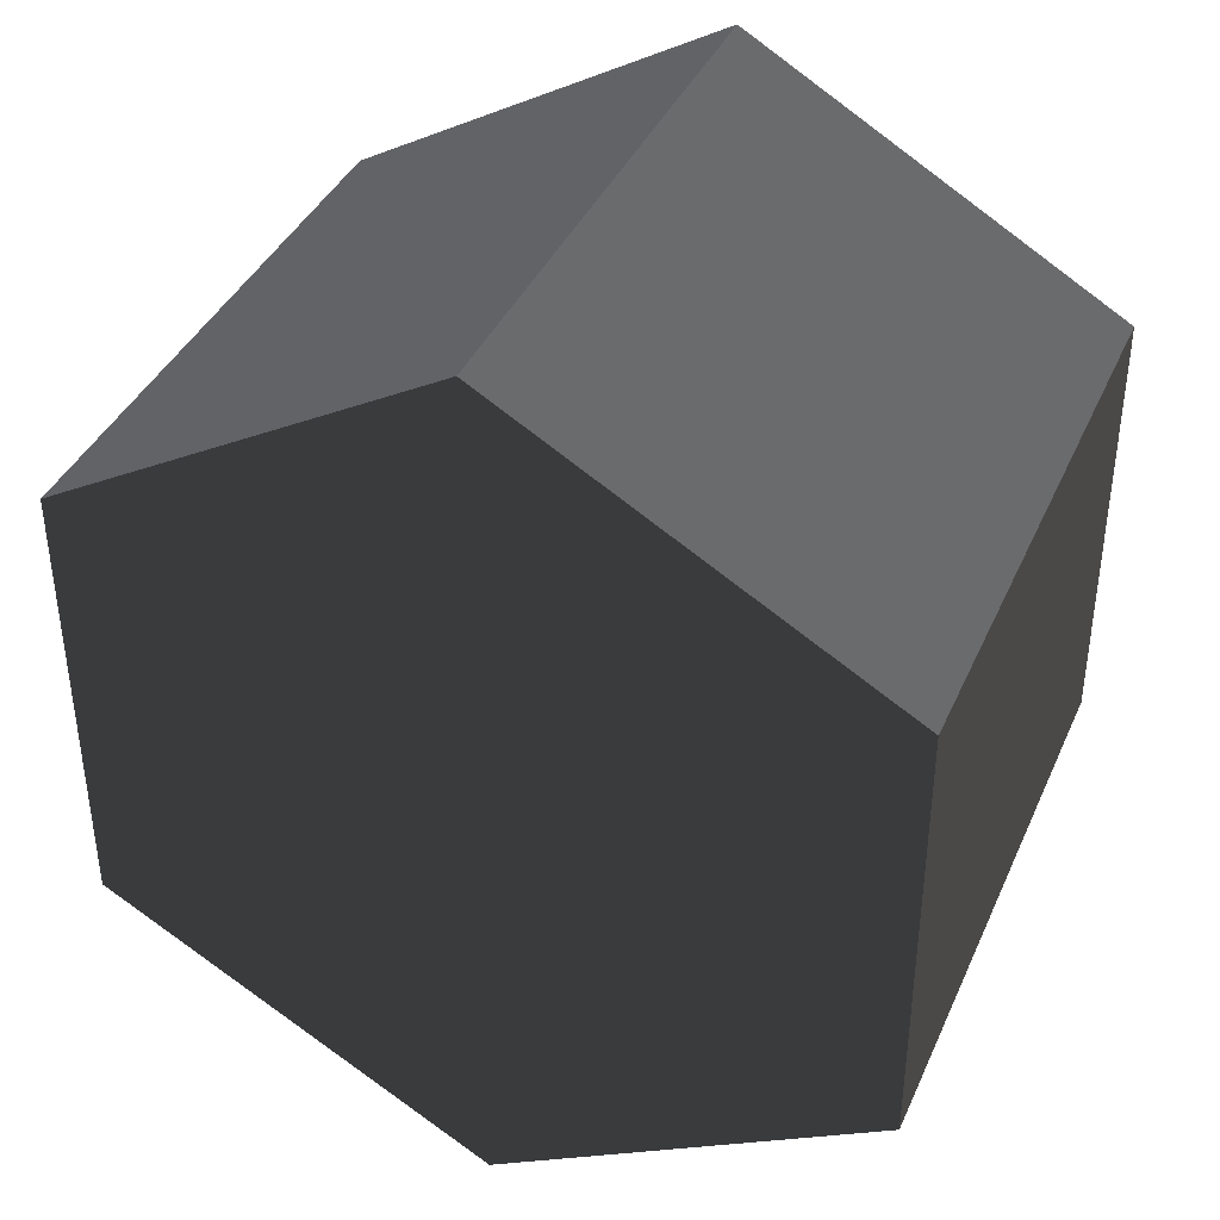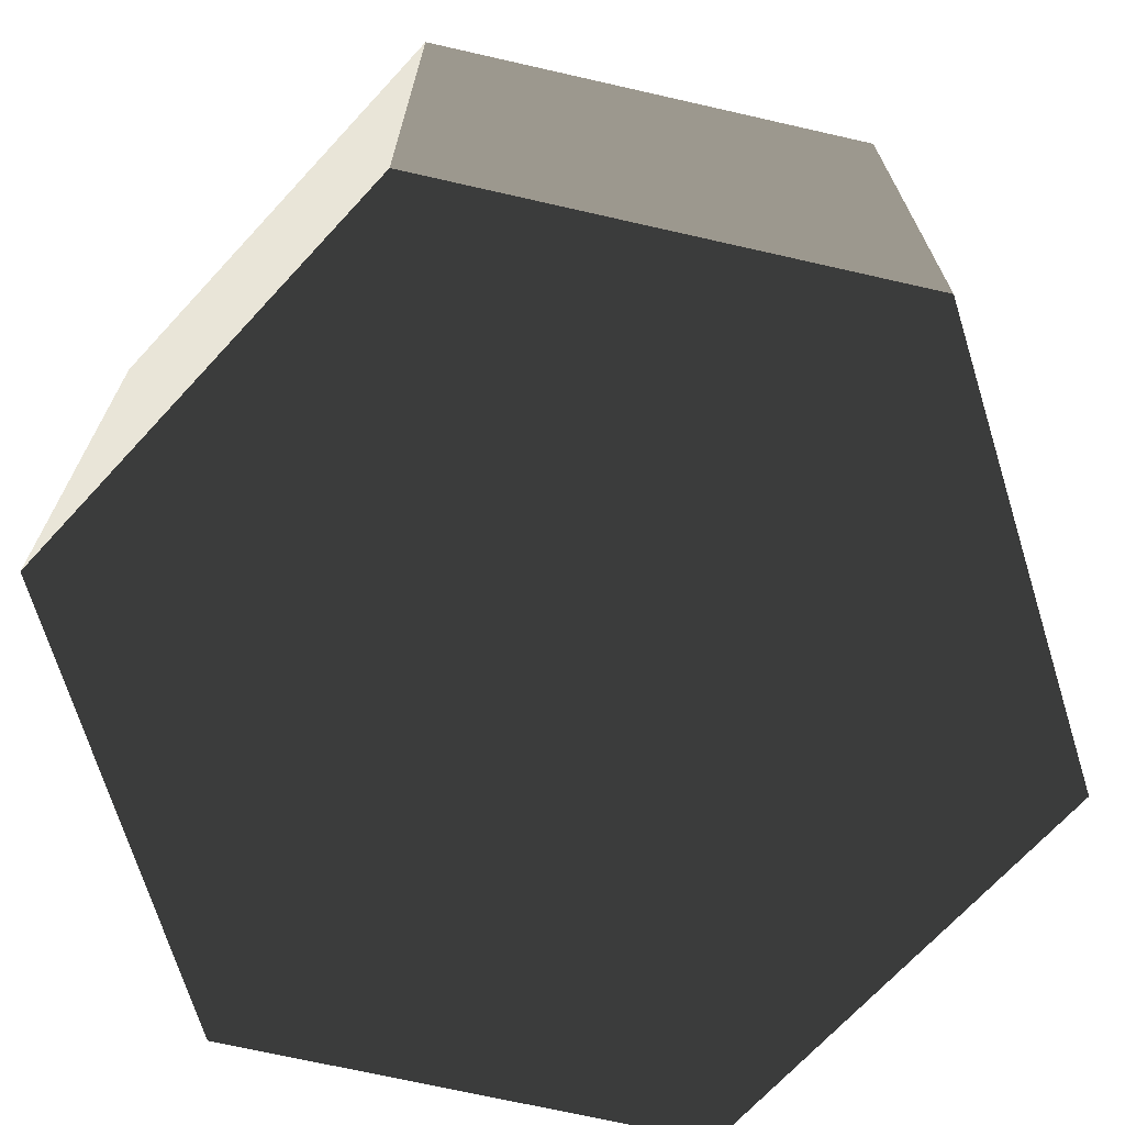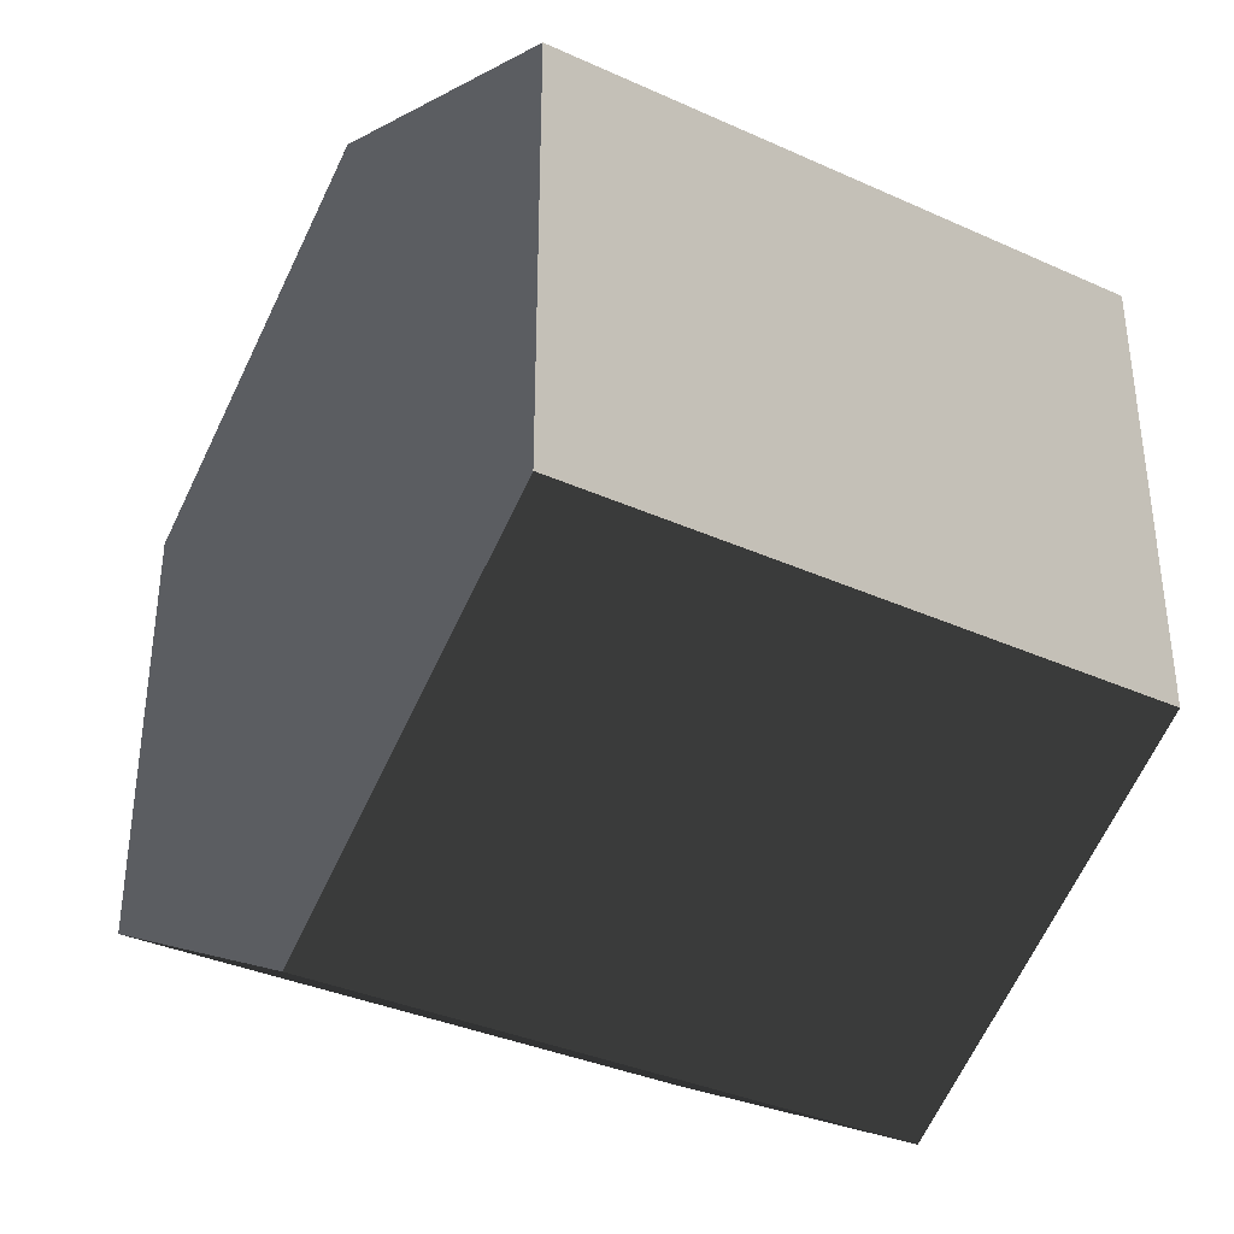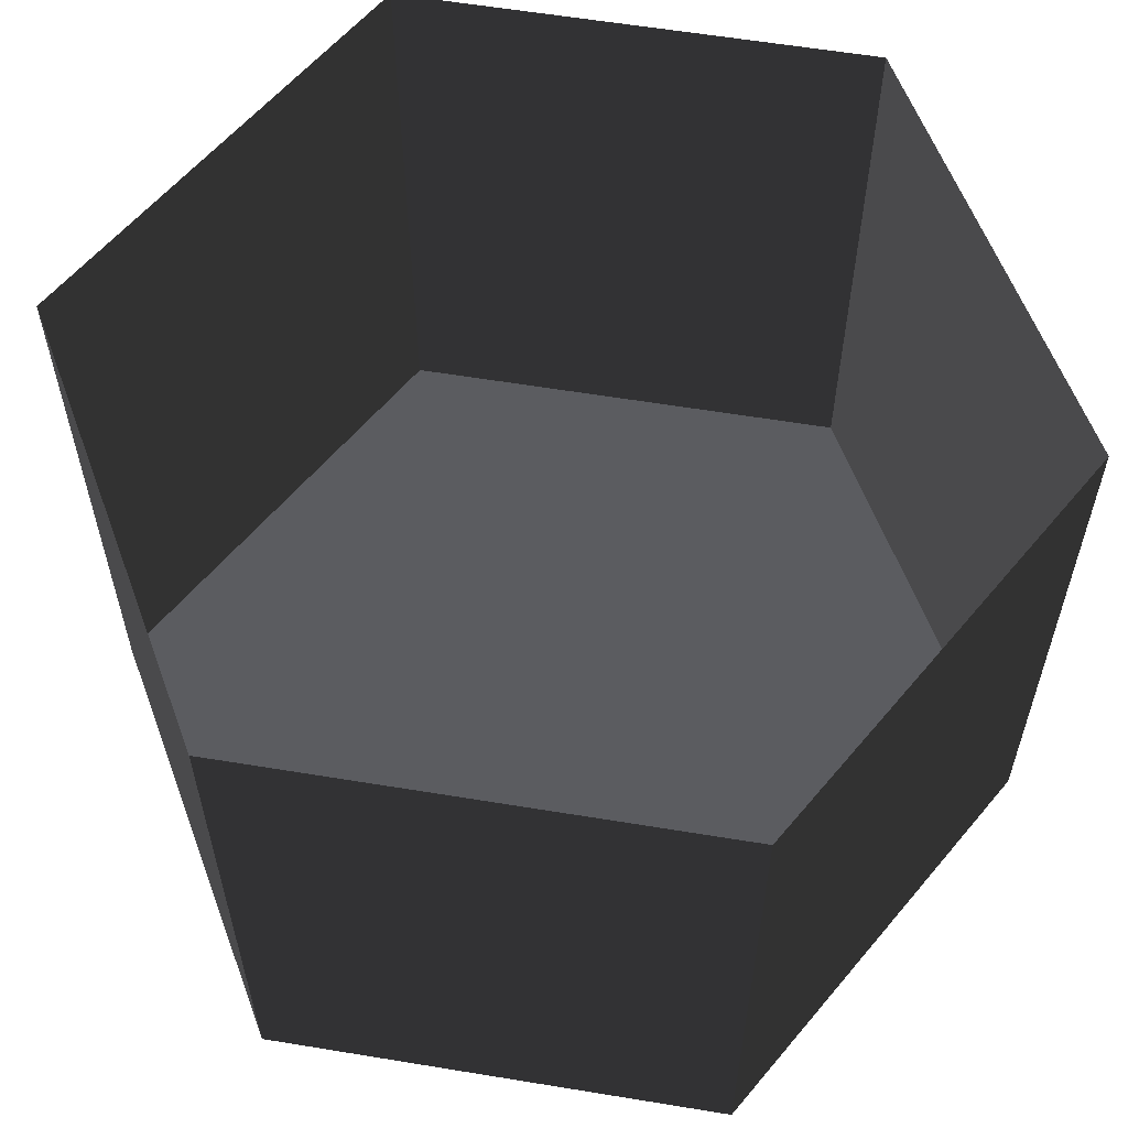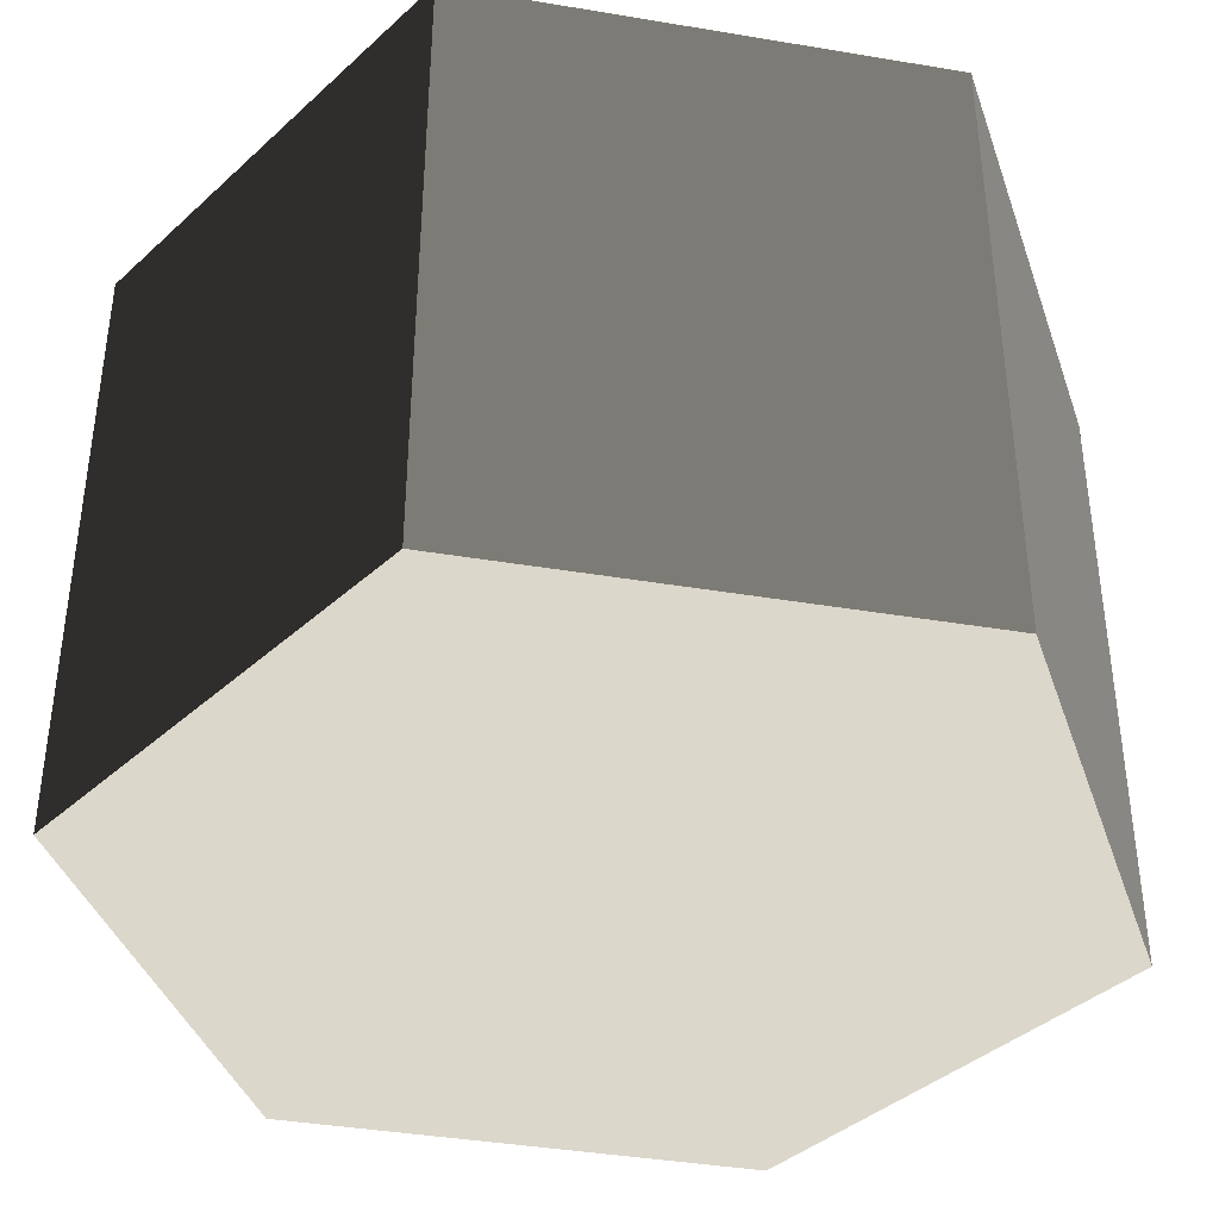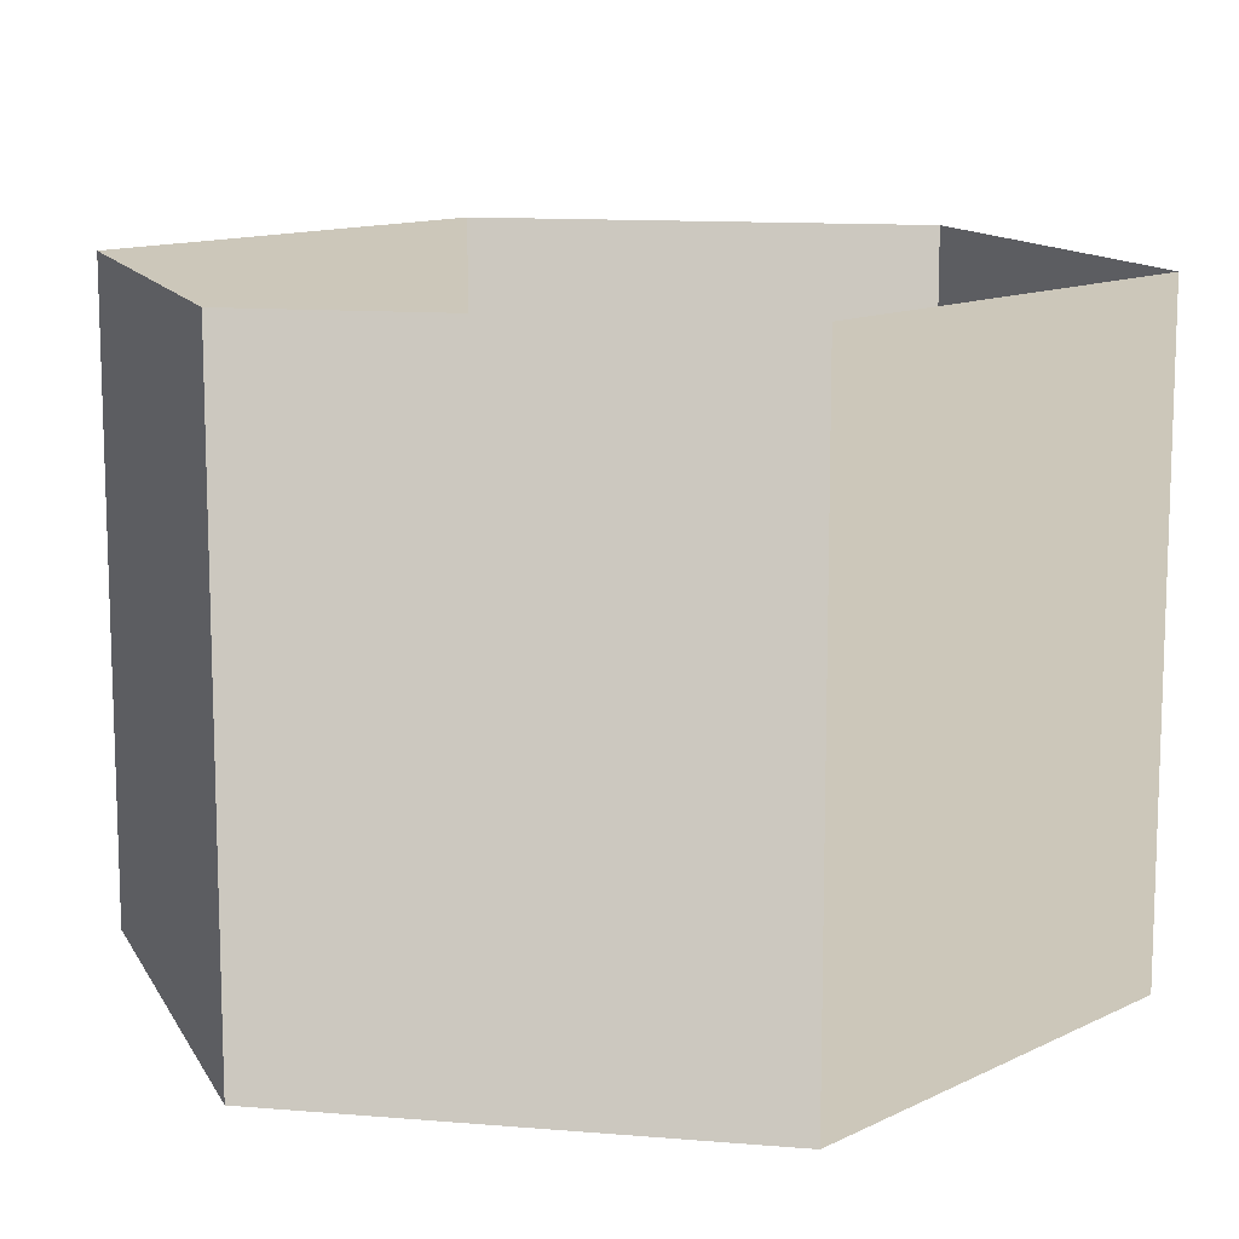
<metadata>
{"format":"obj","ext":"obj","renderer":"f3d","projection":"perspective","resolution":1024,"background":"white","views":[{"elev":39.2,"azim":-157.7,"up":"+Y"},{"elev":-70.3,"azim":-102.8,"up":"+Z"},{"elev":-36.1,"azim":-120.5,"up":"+Y"},{"elev":59.5,"azim":159.6,"up":"+Z"},{"elev":-39.6,"azim":18.2,"up":"+Z"},{"elev":12.2,"azim":-78.8,"up":"+Z"}]}
</metadata>
<code>
v 7.56e-05 12 -12
v 10.39 6 -12
v 10.39 6 3.994
v 7.469e-05 12 3.994
v 10.39 6 -12
v 10.39 -6 -12
v 10.39 -6 3.994
v 10.39 6 3.994
v 10.39 -6 -12
v -4.635e-05 -12 -12
v -4.726e-05 -12 3.994
v 10.39 -6 3.994
v -4.635e-05 -12 -12
v -10.39 -6 -12
v -10.39 -6 3.994
v -4.726e-05 -12 3.994
v -10.39 -6 -12
v -10.39 6 -12
v -10.39 6 3.994
v -10.39 -6 3.994
v -10.39 6 -12
v 7.56e-05 12 -12
v 7.469e-05 12 3.994
v -10.39 6 3.994
v -4.635e-05 -12 -12
v 10.39 -6 -12
v 10.39 6 -12
v 7.56e-05 12 -12
v -10.39 -6 -12
v -10.39 6 -12
g Cylinder_087_2369_347
f 1 3 2
f 1 4 3
f 5 7 6
f 5 8 7
f 9 11 10
f 9 12 11
f 13 15 14
f 13 16 15
f 17 19 18
f 17 20 19
f 21 23 22
f 21 24 23
f 25 27 26
f 27 25 28
f 28 25 29
f 28 29 30

</code>
